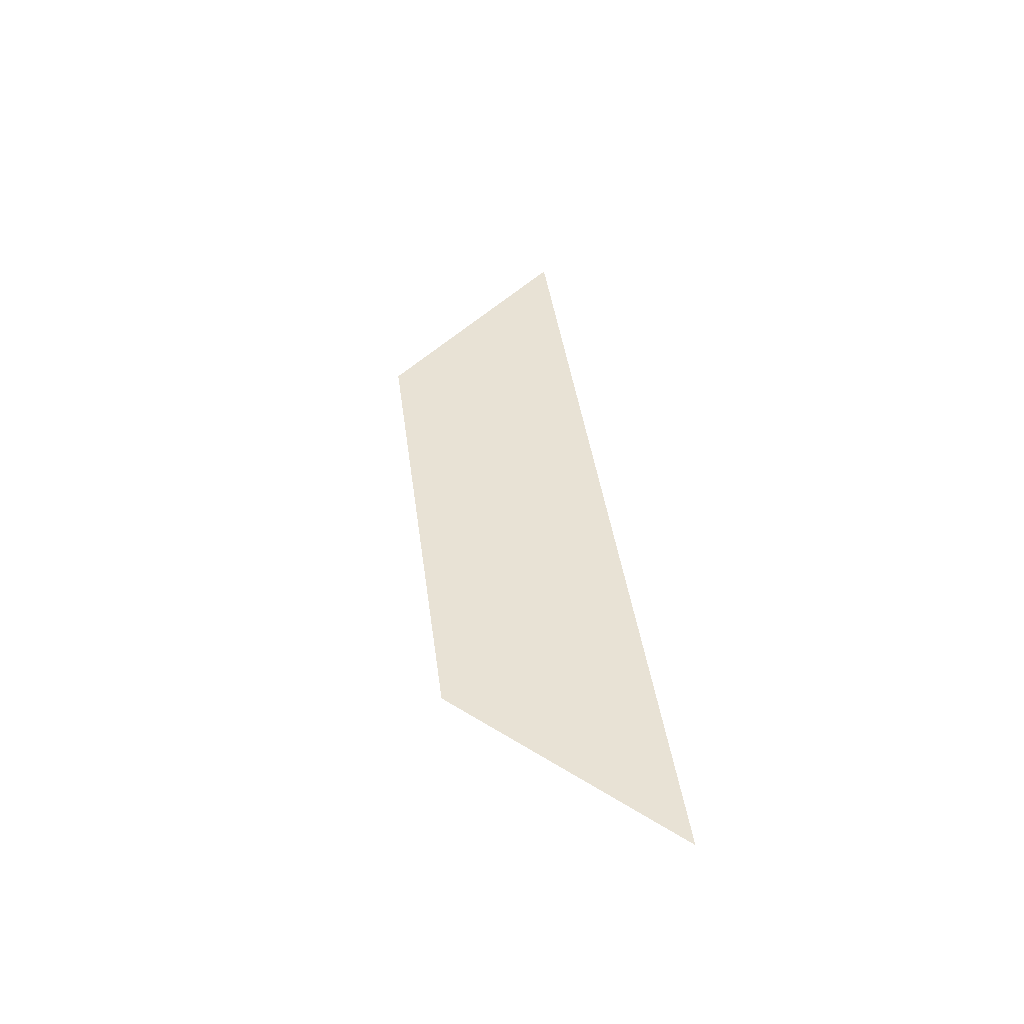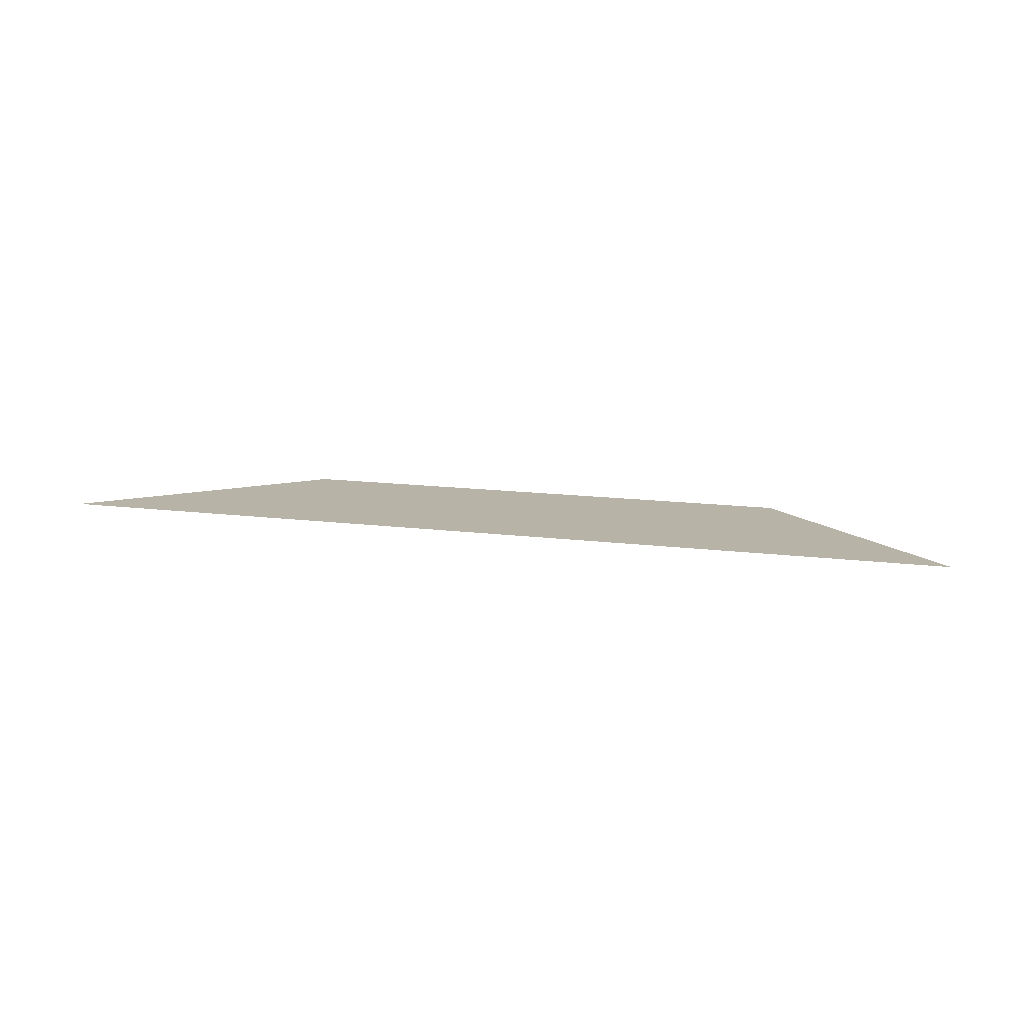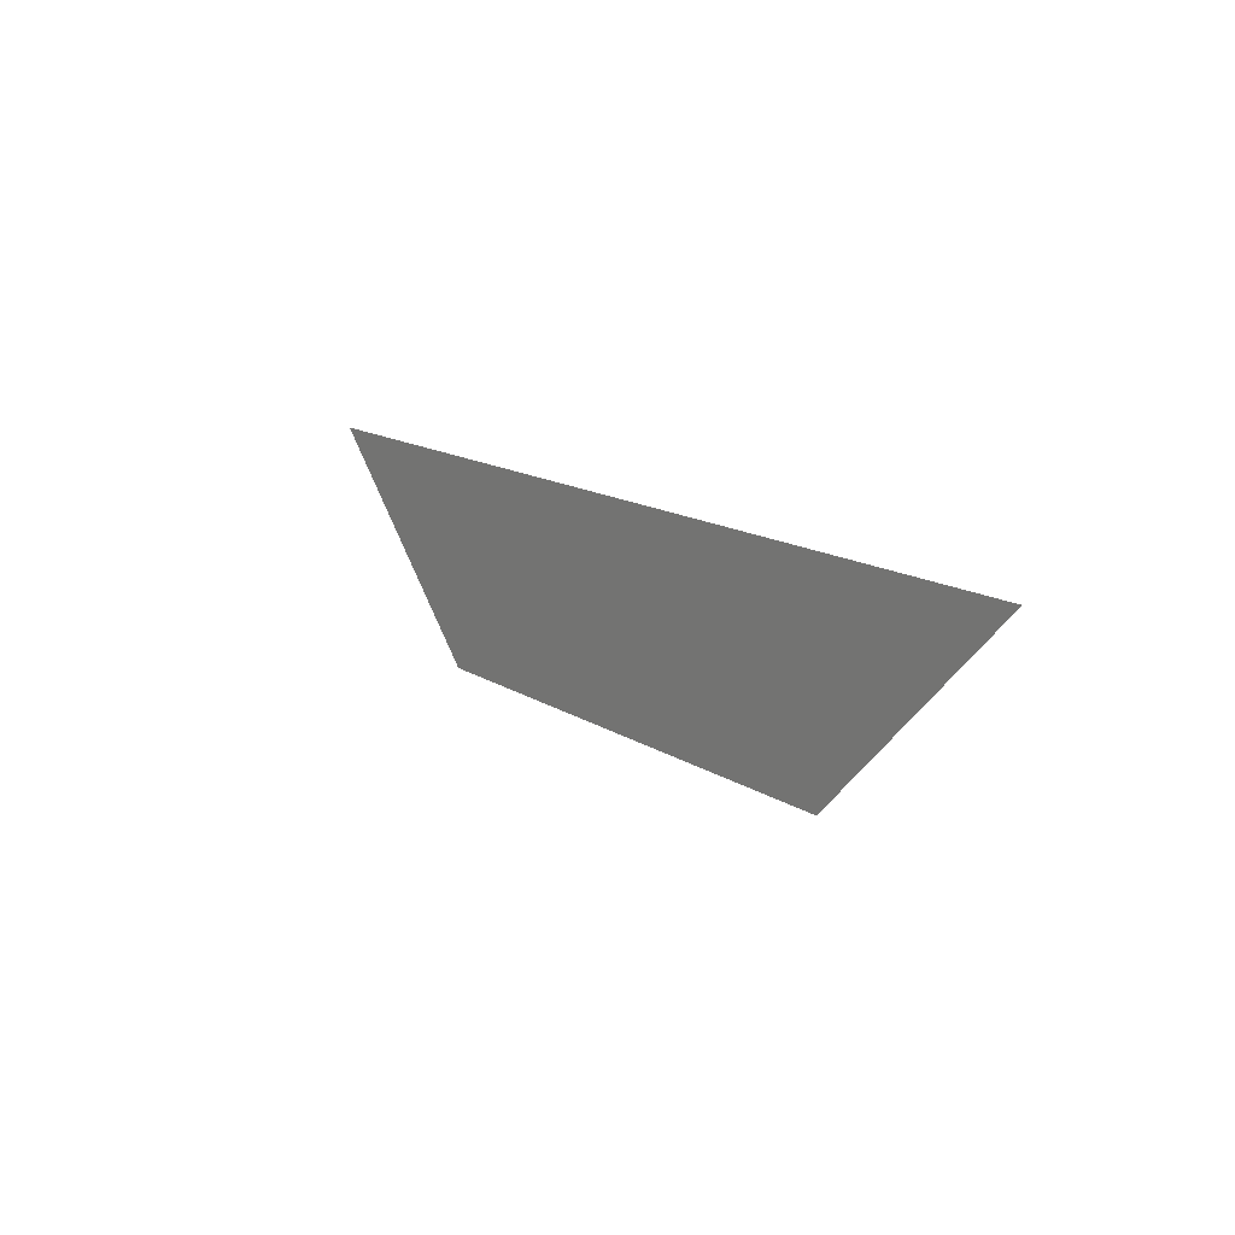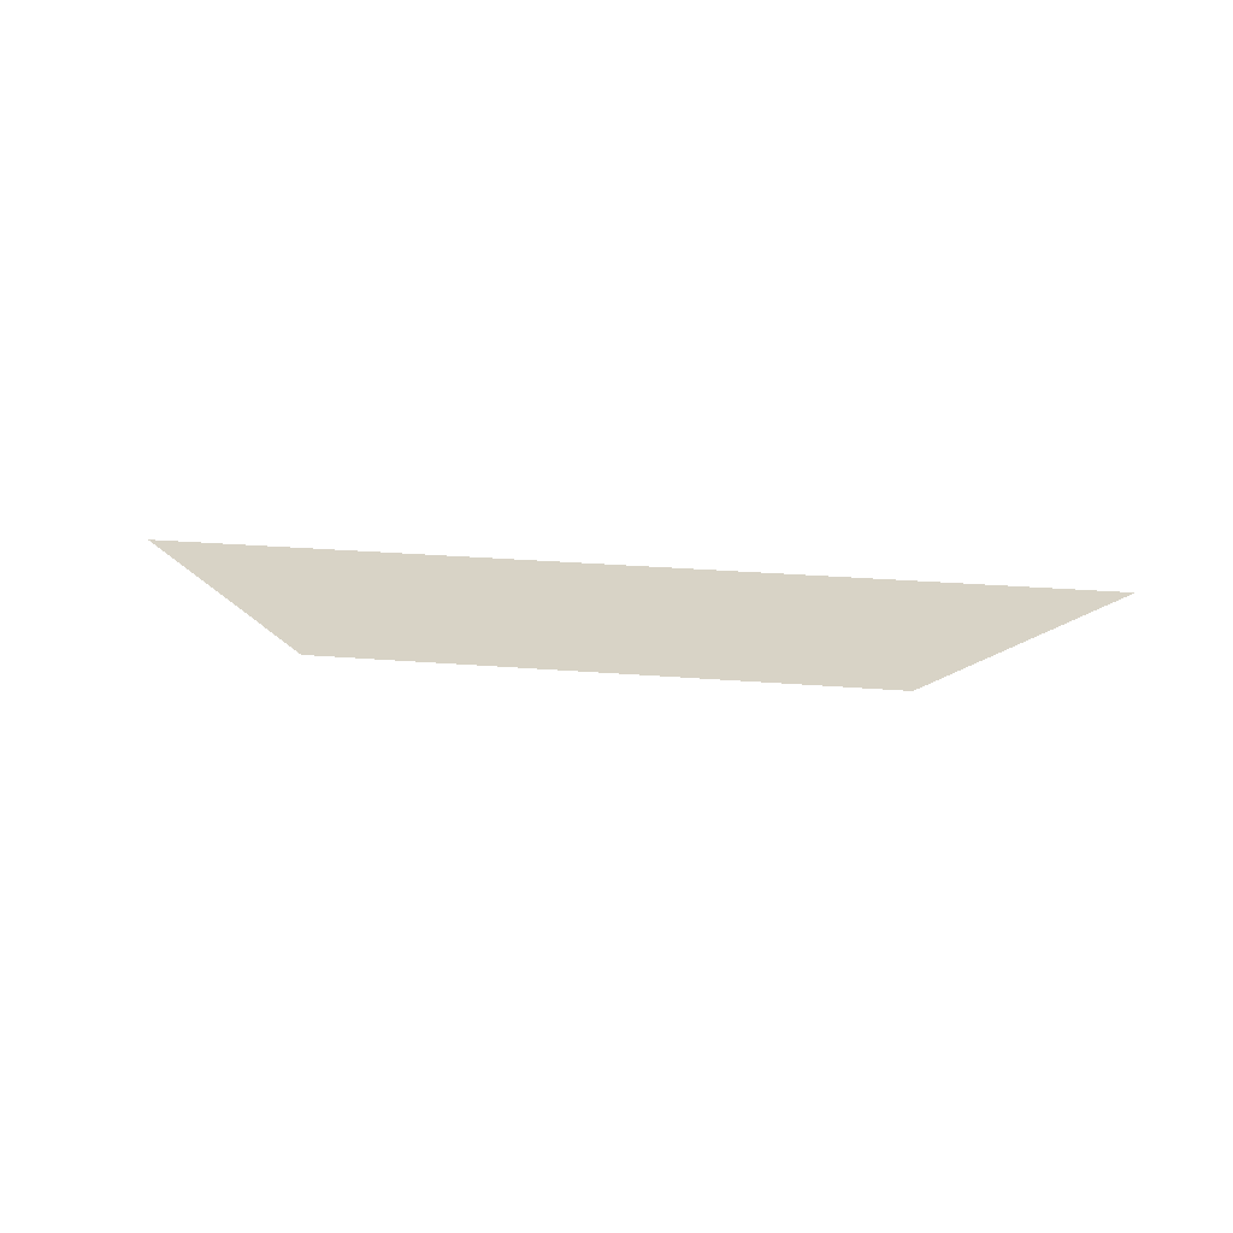
<metadata>
{"format":"obj","ext":"obj","renderer":"f3d","projection":"perspective","resolution":1024,"background":"white","views":[{"elev":40.7,"azim":82.6,"up":"+Z"},{"elev":12.8,"azim":-162.8,"up":"+Z"},{"elev":13.8,"azim":-125.1,"up":"+Y"},{"elev":28.2,"azim":6.8,"up":"+Z"}]}
</metadata>
<code>
o pyl
v -3.436 -3 3.4
v -2.438 -2 3.4
v -6.007 -3 3.4
v -7.005 -2 3.4
f 1 3 4 2

</code>
